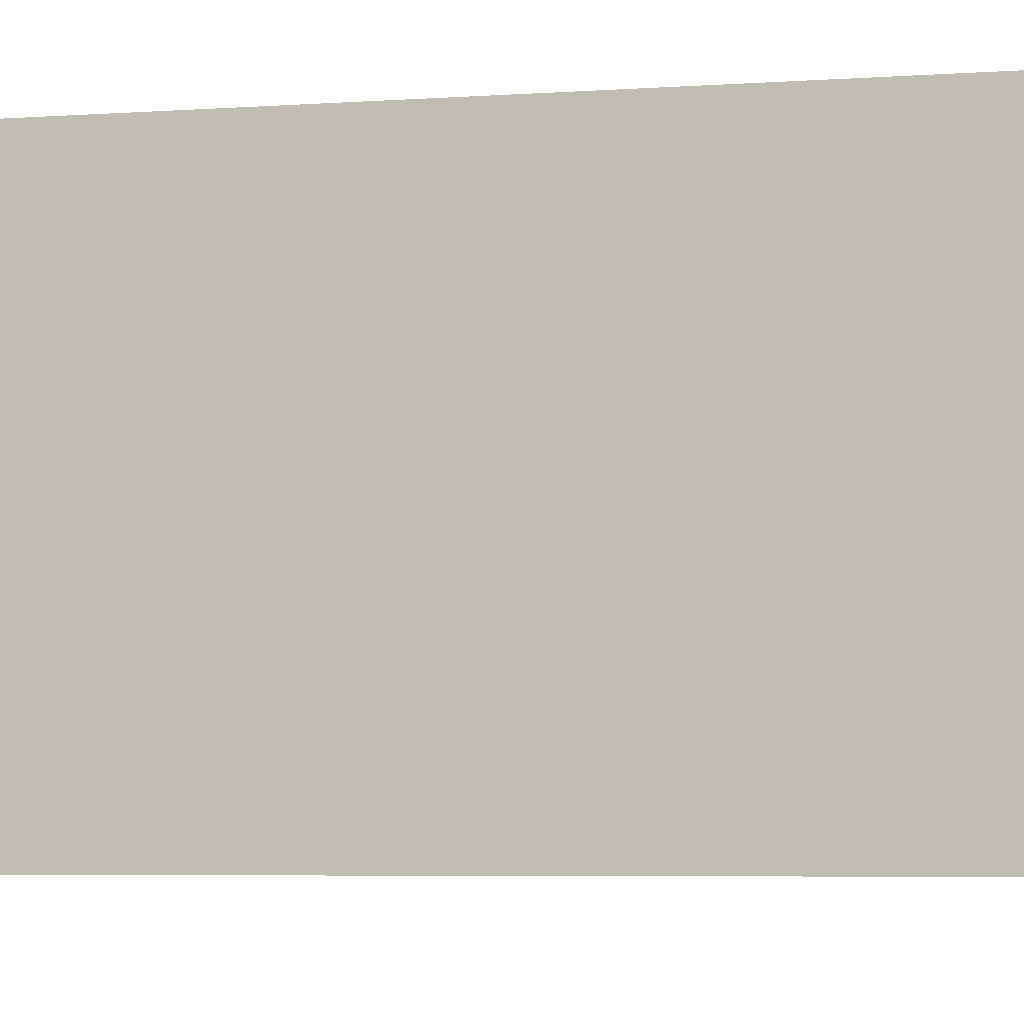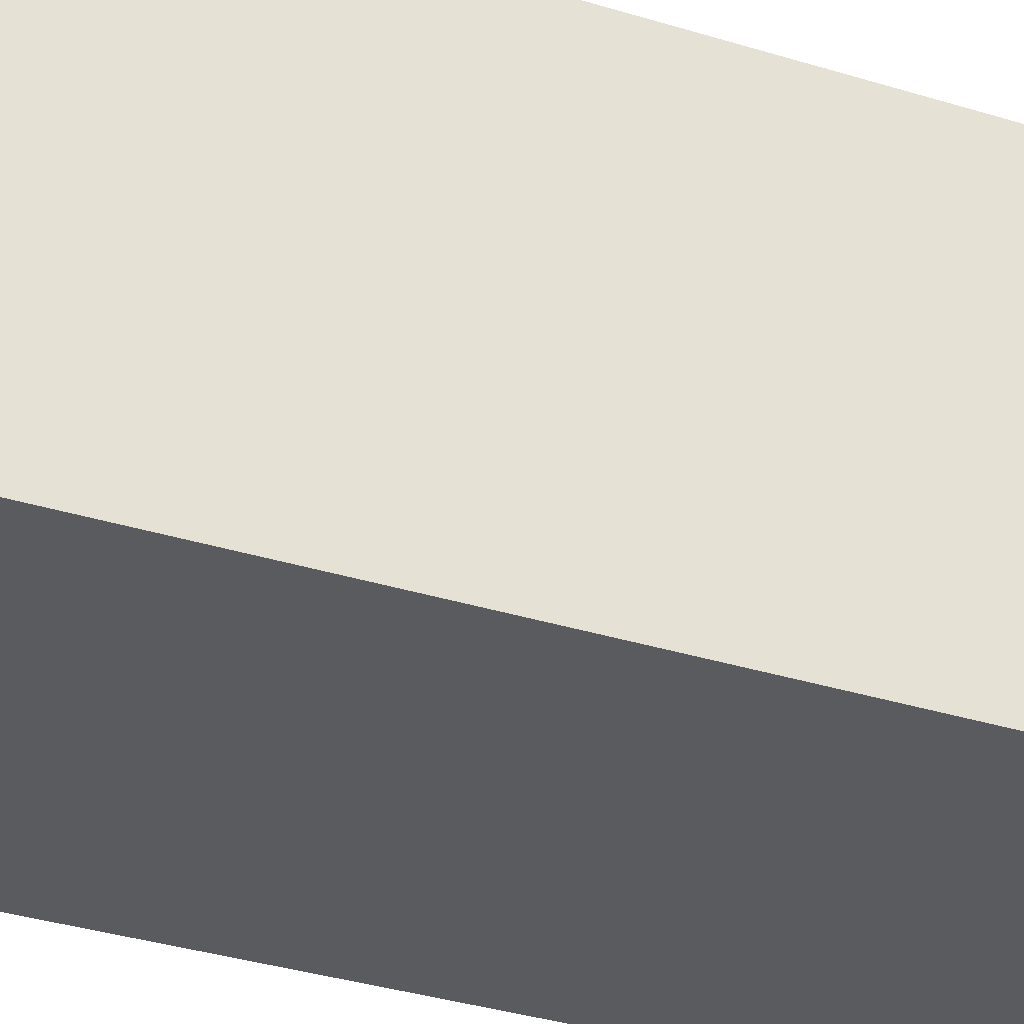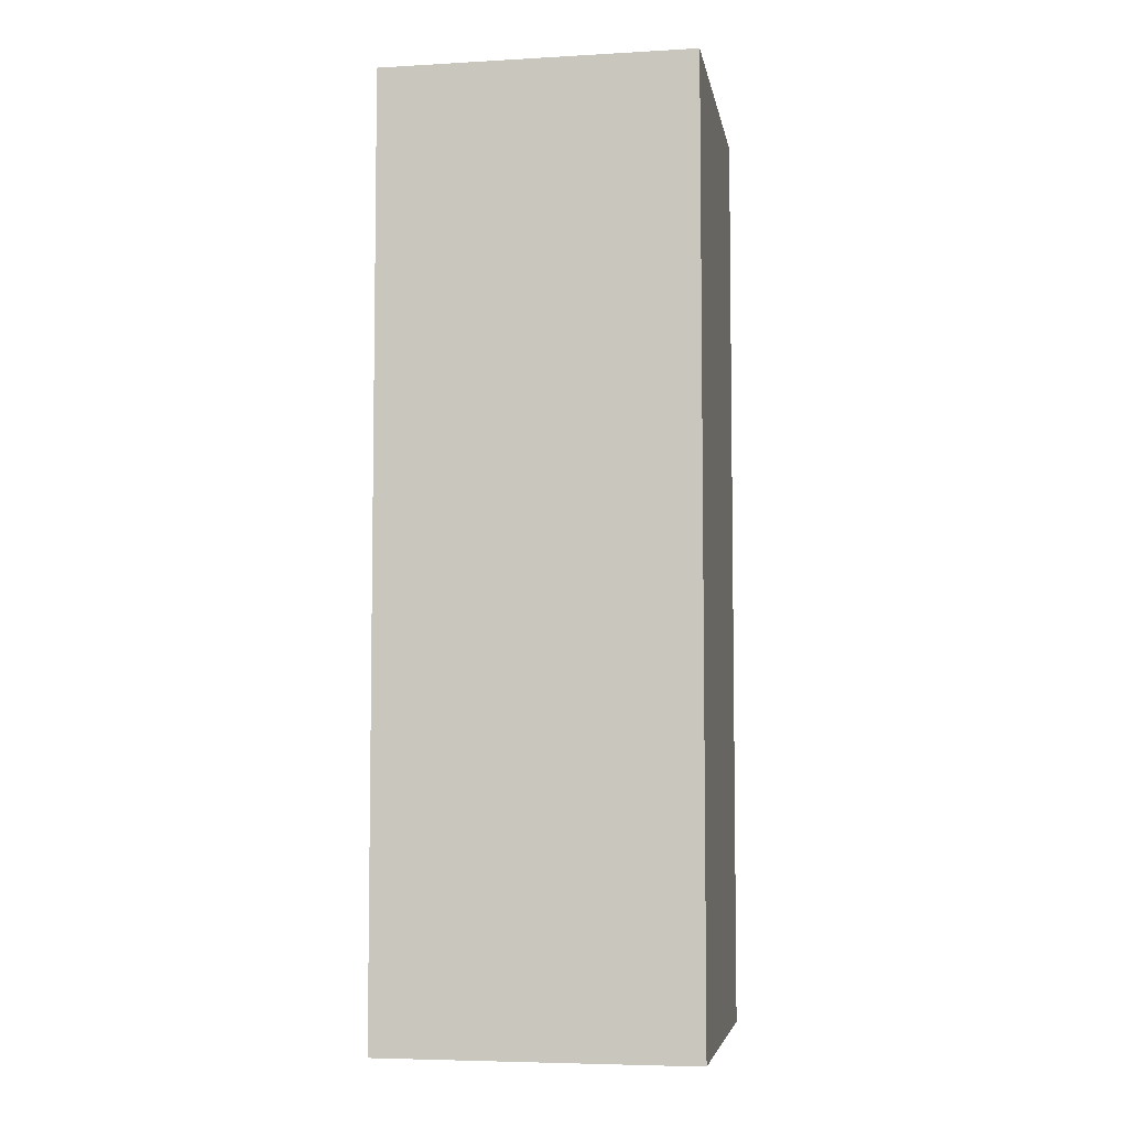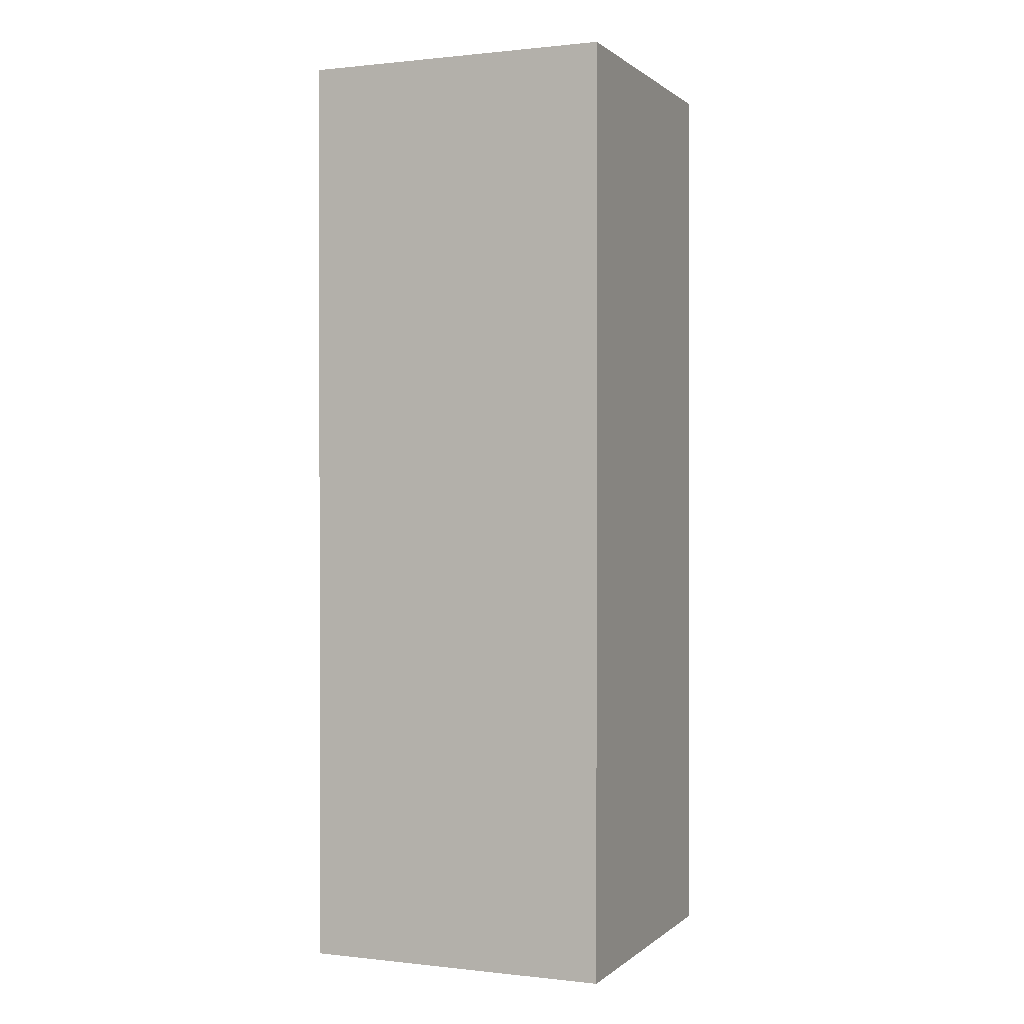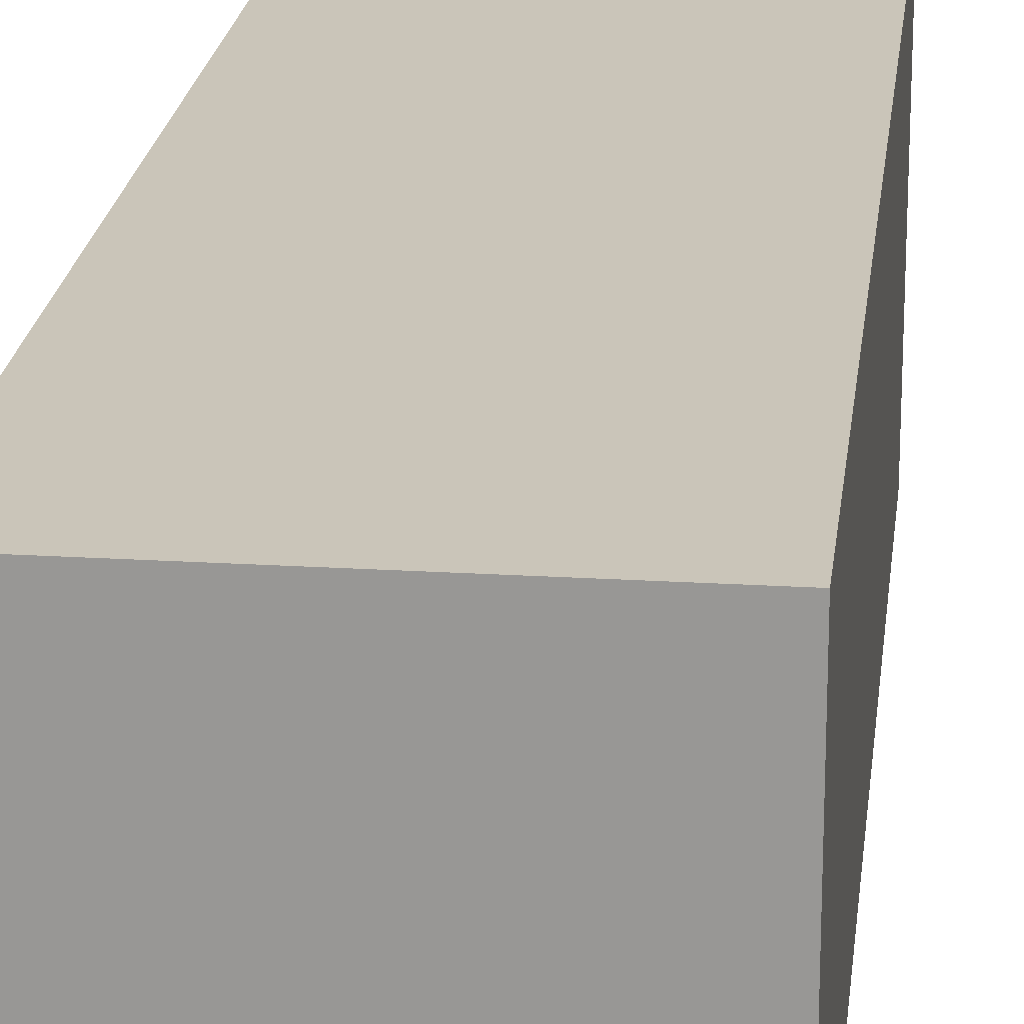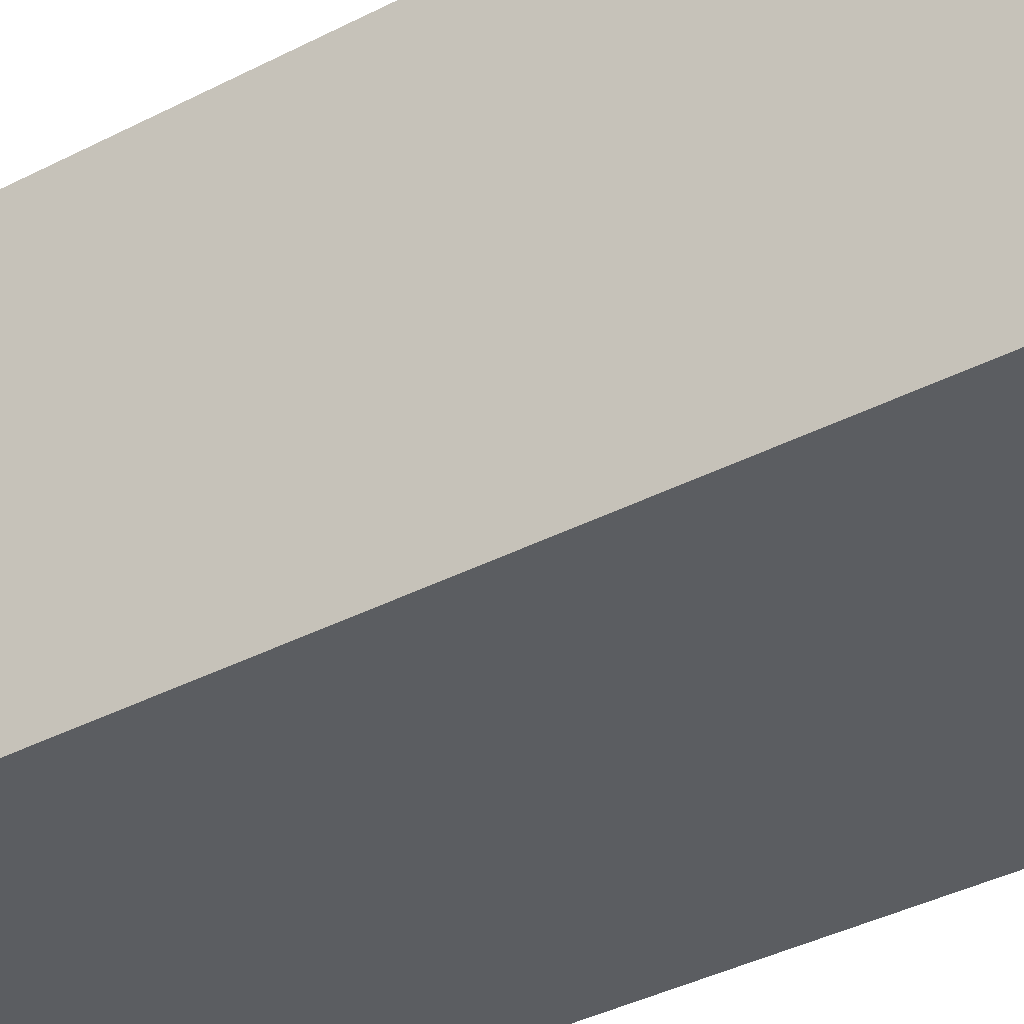
<metadata>
{"format":"obj","ext":"obj","renderer":"f3d","projection":"perspective","resolution":1024,"background":"white","views":[{"elev":-4.1,"azim":106.3,"up":"+Z"},{"elev":-32.7,"azim":66.3,"up":"+Z"},{"elev":-5.6,"azim":-80.2,"up":"+Y"},{"elev":0.6,"azim":22.6,"up":"+Y"},{"elev":20.7,"azim":-173.6,"up":"+Z"},{"elev":-35.8,"azim":-55.2,"up":"+Z"}]}
</metadata>
<code>
o Cube
v 1 1 -1
v 1 -5 -1
v 1 1 1
v 1 -5 1
v -1 1 -1
v -1 -5 -1
v -1 1 1
v -1 -5 1
f 1 5 7 3
f 4 3 7 8
f 8 7 5 6
f 2 1 3 4
f 6 5 1 2

</code>
